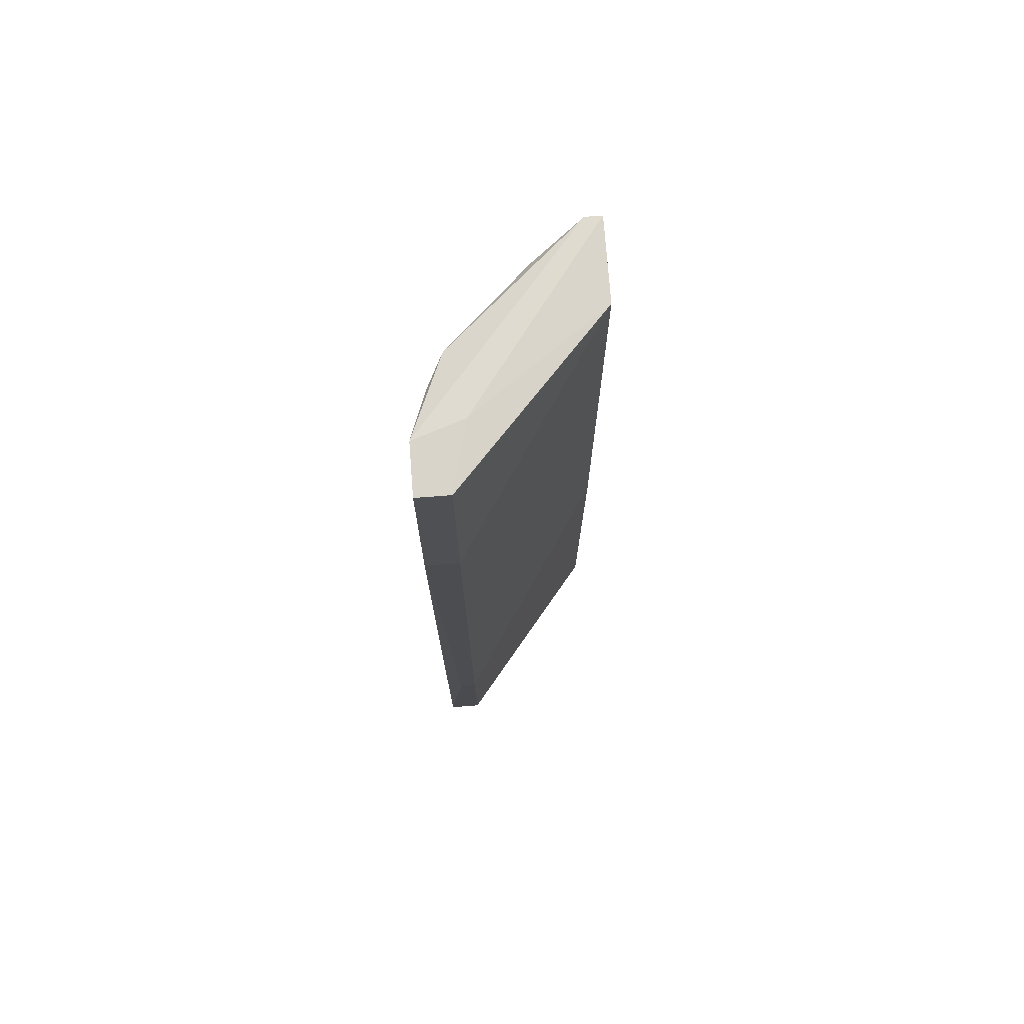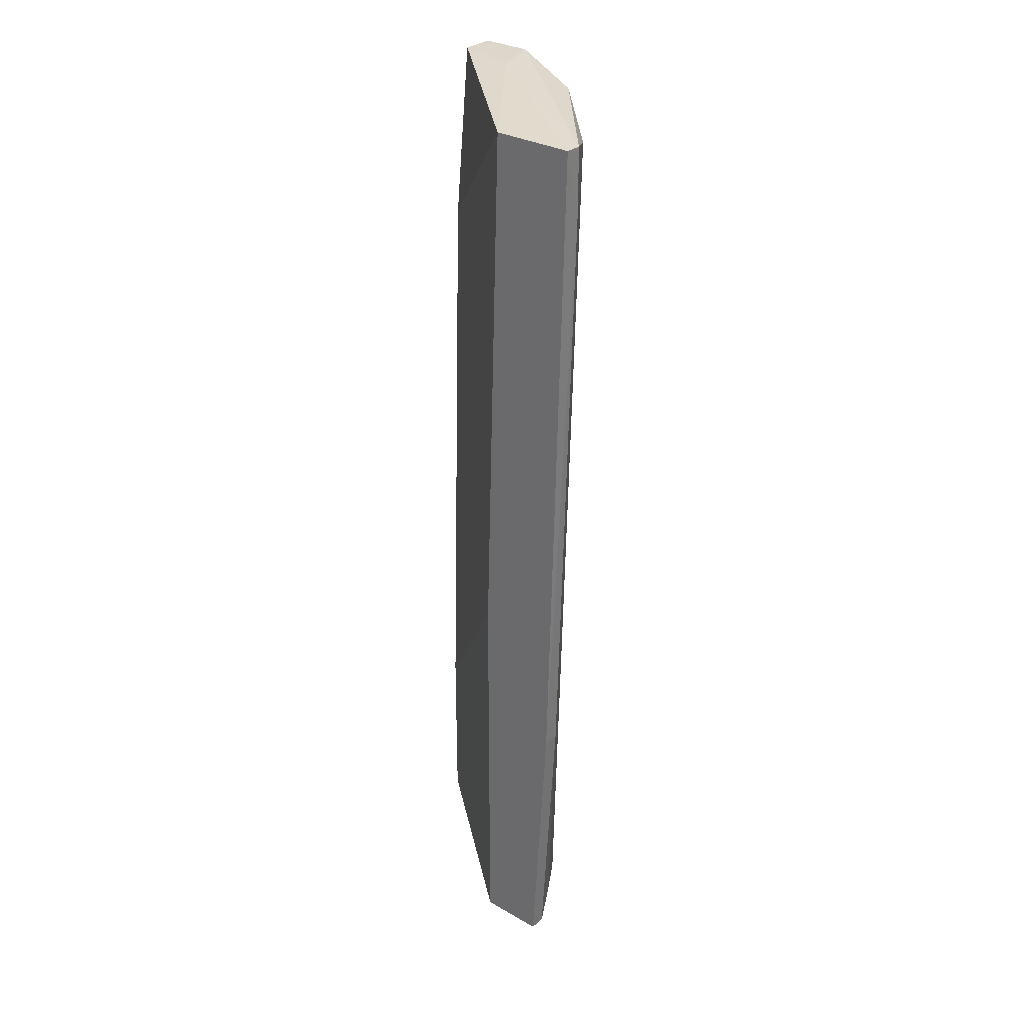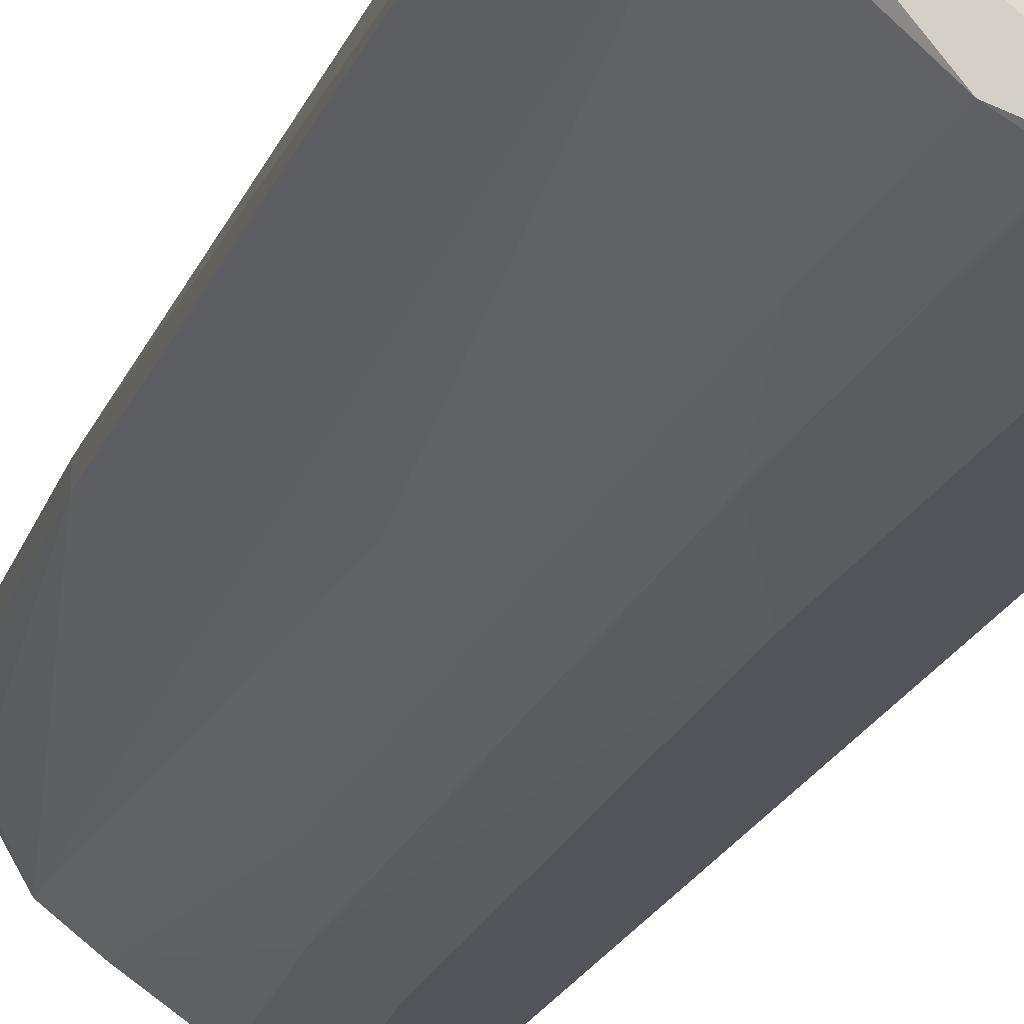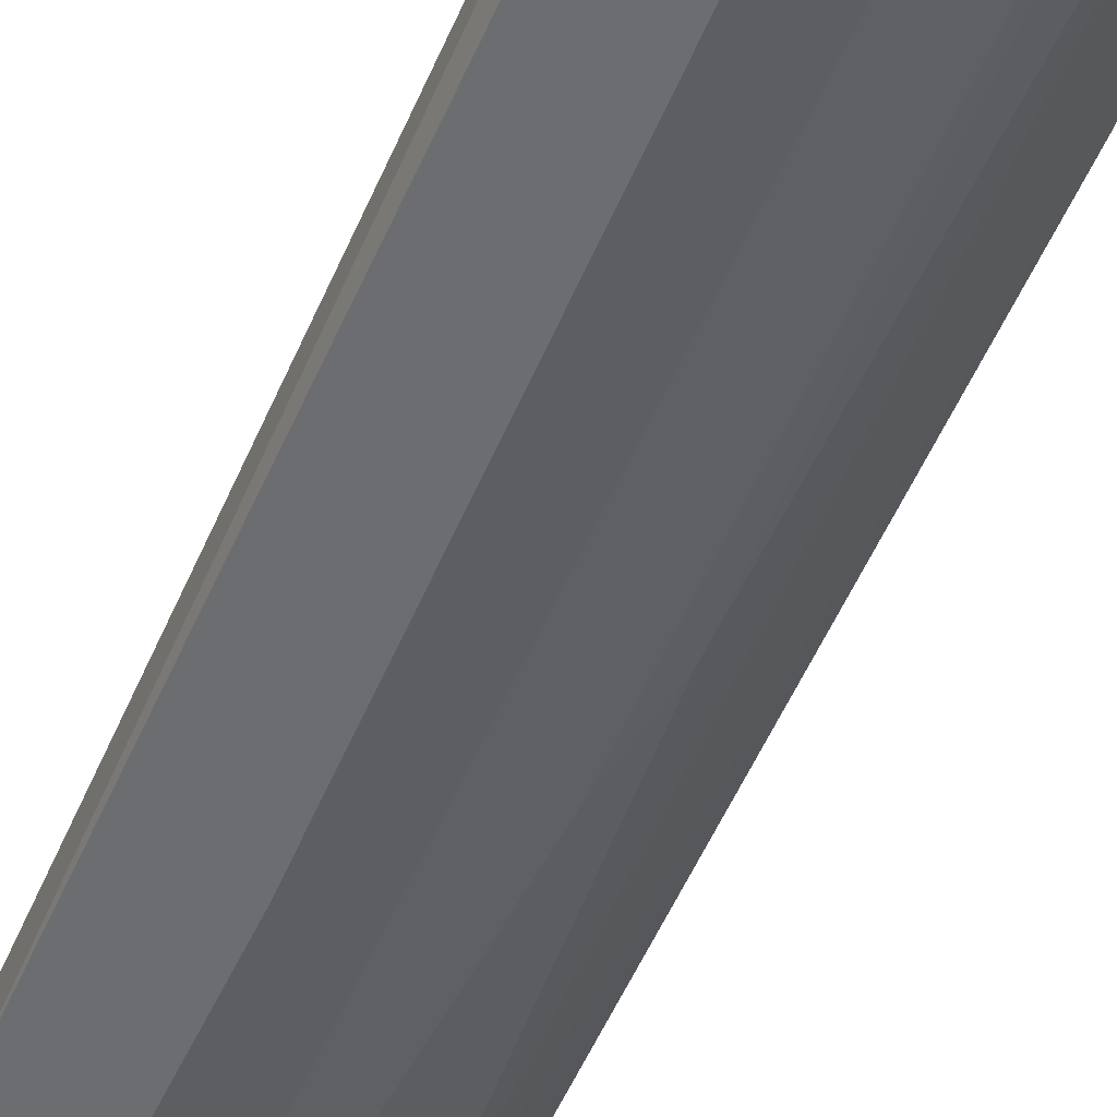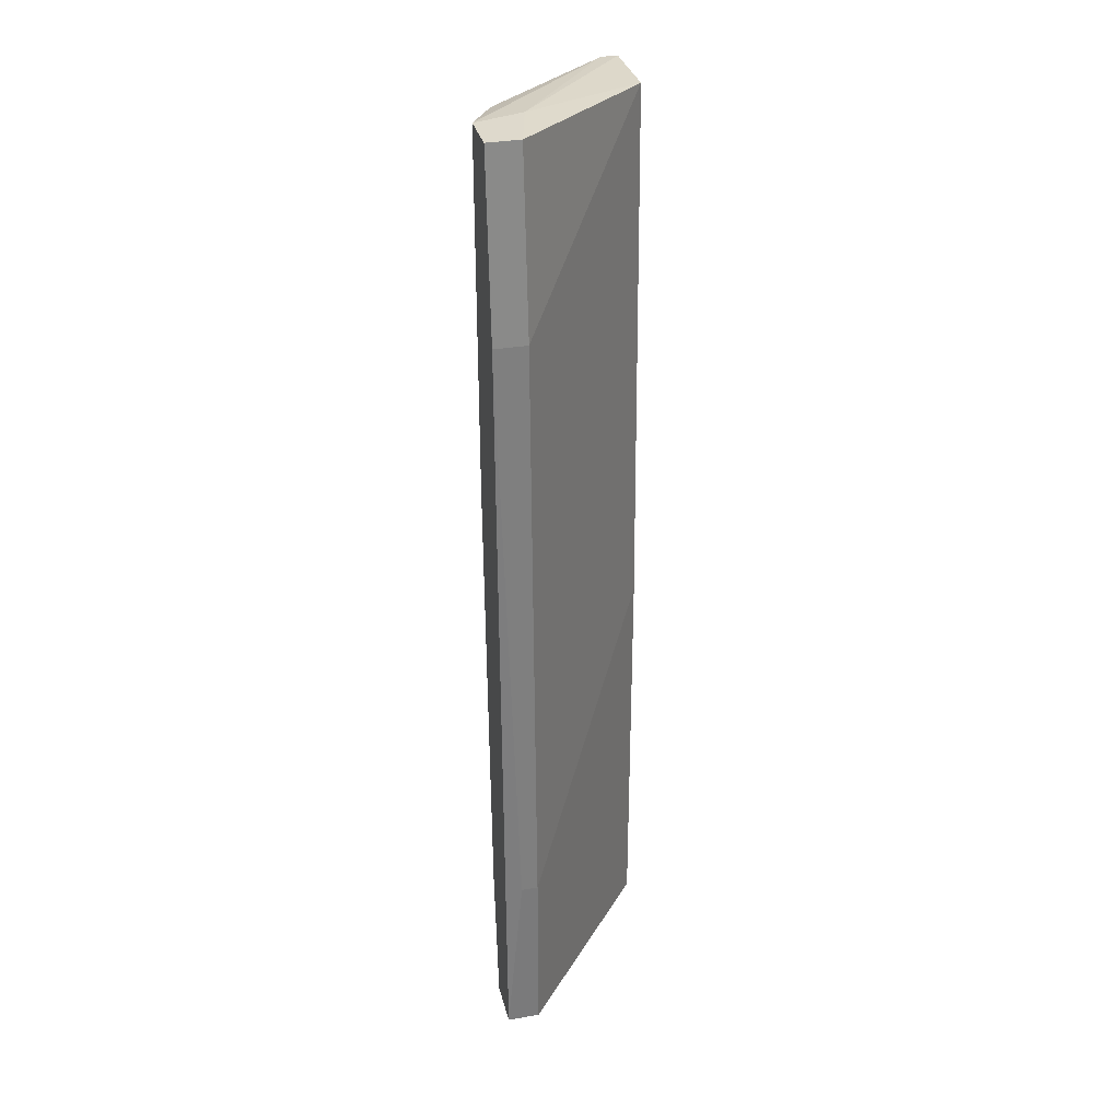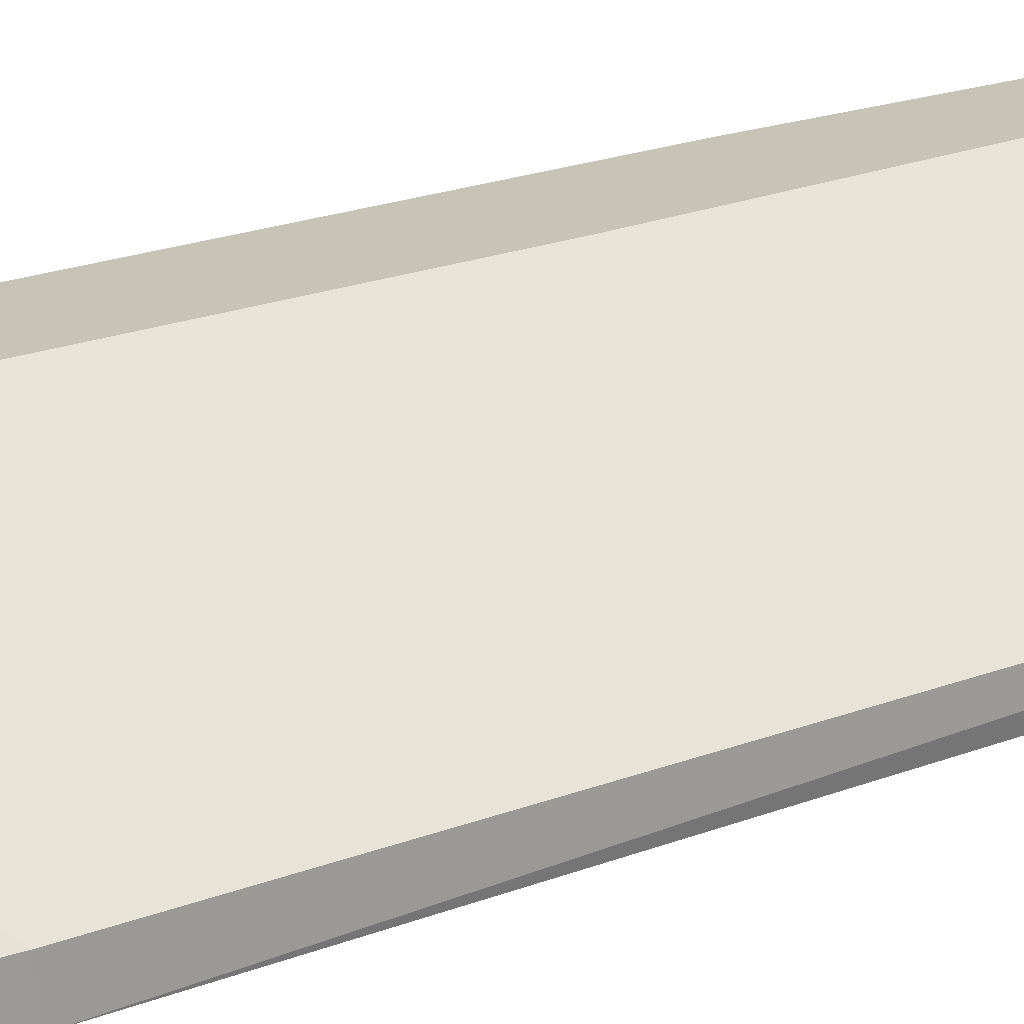
<metadata>
{"format":"obj","ext":"obj","renderer":"f3d","projection":"perspective","resolution":1024,"background":"white","views":[{"elev":75.5,"azim":85.6,"up":"+Z"},{"elev":30.4,"azim":-140.4,"up":"+Z"},{"elev":-23.7,"azim":-20.7,"up":"+Y"},{"elev":-54.0,"azim":155.4,"up":"+Y"},{"elev":32.1,"azim":76.4,"up":"+Z"},{"elev":19.8,"azim":52.2,"up":"+Y"}]}
</metadata>
<code>
v -0.01529 -0.03277 -0.05098
v -0.01529 -0.03066 -0.05098
v -0.01529 -0.03907 0.06885
v 0.003628 -0.04748 0.07307
v 0.003628 -0.05168 -0.05098
v -0.0195 -0.03277 0.06255
v -0.0195 -0.03277 0.07096
v -0.0195 -0.03066 0.07096
v -0.004779 -0.04958 0.05204
v -0.004779 -0.04958 0.07096
v -0.004779 -0.04748 -0.04887
v -0.000578 -0.05168 0.03732
v -0.000578 -0.05168 0.07096
v 0.01414 -0.05378 0.04994
v 0.01414 -0.04958 0.04994
v -0.008985 -0.04538 0.01208
v -0.008985 -0.03066 0.07096
v -0.008985 -0.04328 -0.05098
v 0.009936 -0.05378 -0.05098
v -0.002677 -0.04958 -0.01944
v 0.01624 -0.05378 -0.05098
v 0.01624 -0.04958 -0.02785
v 0.01624 -0.04958 -0.05098
v 0.01624 -0.05168 -0.02785
v -0.01319 -0.03697 -0.04887
v 0.005731 -0.05378 0.0268
v 0.005731 -0.05378 0.07307
v -0.0174 -0.03277 -0.01523
v -0.0174 -0.03066 -0.01523
v 0.001525 -0.05168 -0.02995
v -0.006882 -0.03066 -0.05098
v -0.006882 -0.03066 0.001584
v -0.006882 -0.04748 0.0205
v 0.01204 -0.05378 0.07307
v 0.01204 -0.04958 0.07307
v 0.007833 -0.05378 -0.03205
f 28 1 25
f 5 2 31
f 2 17 31
f 2 5 18
f 24 22 15
f 22 24 21
f 5 31 21
f 21 34 26
f 17 2 8
f 10 7 3
f 28 18 3
f 22 31 32
f 31 17 32
f 15 22 32
f 17 15 32
f 31 22 23
f 22 21 23
f 21 31 23
f 34 15 35
f 15 17 35
f 7 10 27
f 26 34 27
f 34 35 27
f 5 21 19
f 21 26 19
f 18 5 11
f 5 30 11
f 24 15 14
f 15 34 14
f 21 24 14
f 34 21 14
f 30 26 12
f 26 27 12
f 2 18 1
f 28 2 1
f 3 18 16
f 11 33 16
f 18 11 16
f 10 3 9
f 12 10 9
f 16 33 9
f 3 16 9
f 8 2 29
f 2 28 29
f 29 28 6
f 7 8 6
f 3 7 6
f 28 3 6
f 8 29 6
f 30 5 36
f 26 30 36
f 5 19 36
f 19 26 36
f 33 11 20
f 11 30 20
f 30 12 20
f 9 33 20
f 12 9 20
f 17 8 4
f 8 7 4
f 35 17 4
f 7 27 4
f 27 35 4
f 27 10 13
f 10 12 13
f 12 27 13
f 18 28 25
f 1 18 25

</code>
